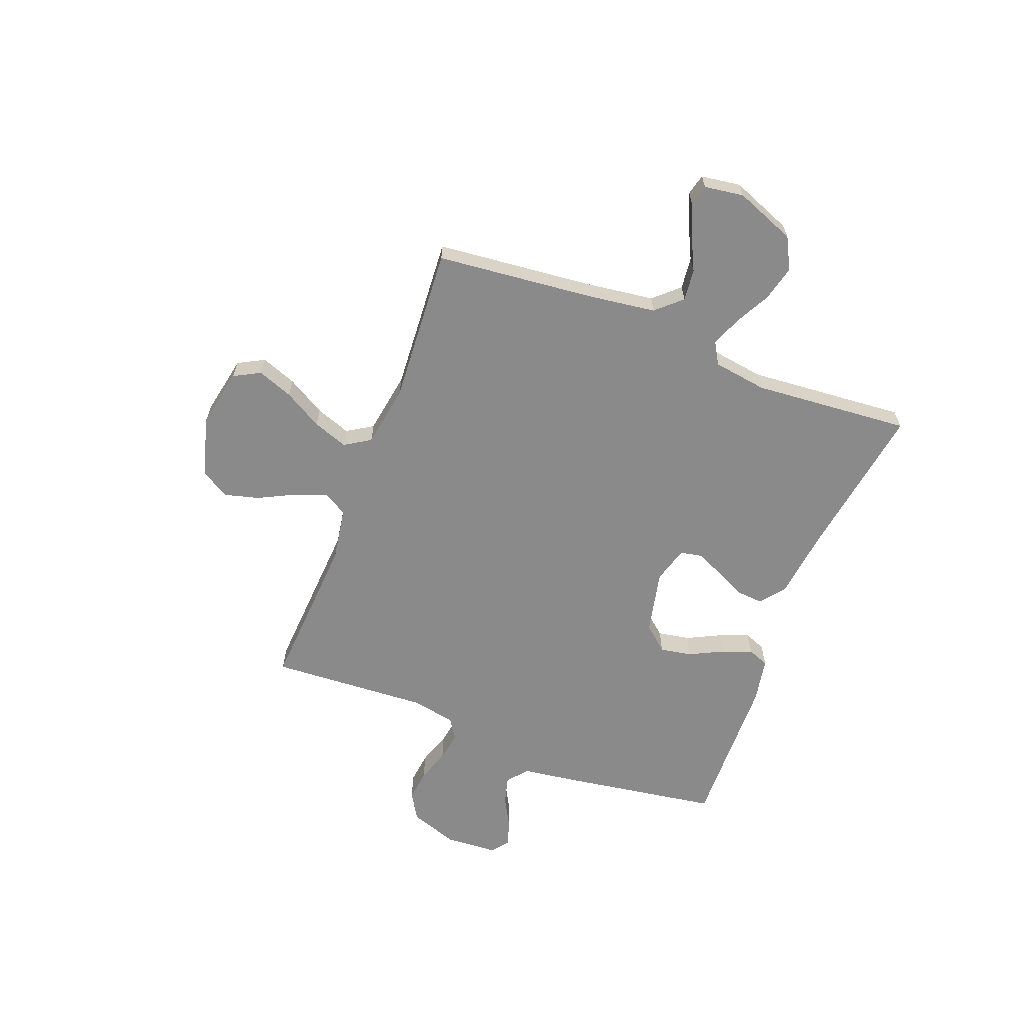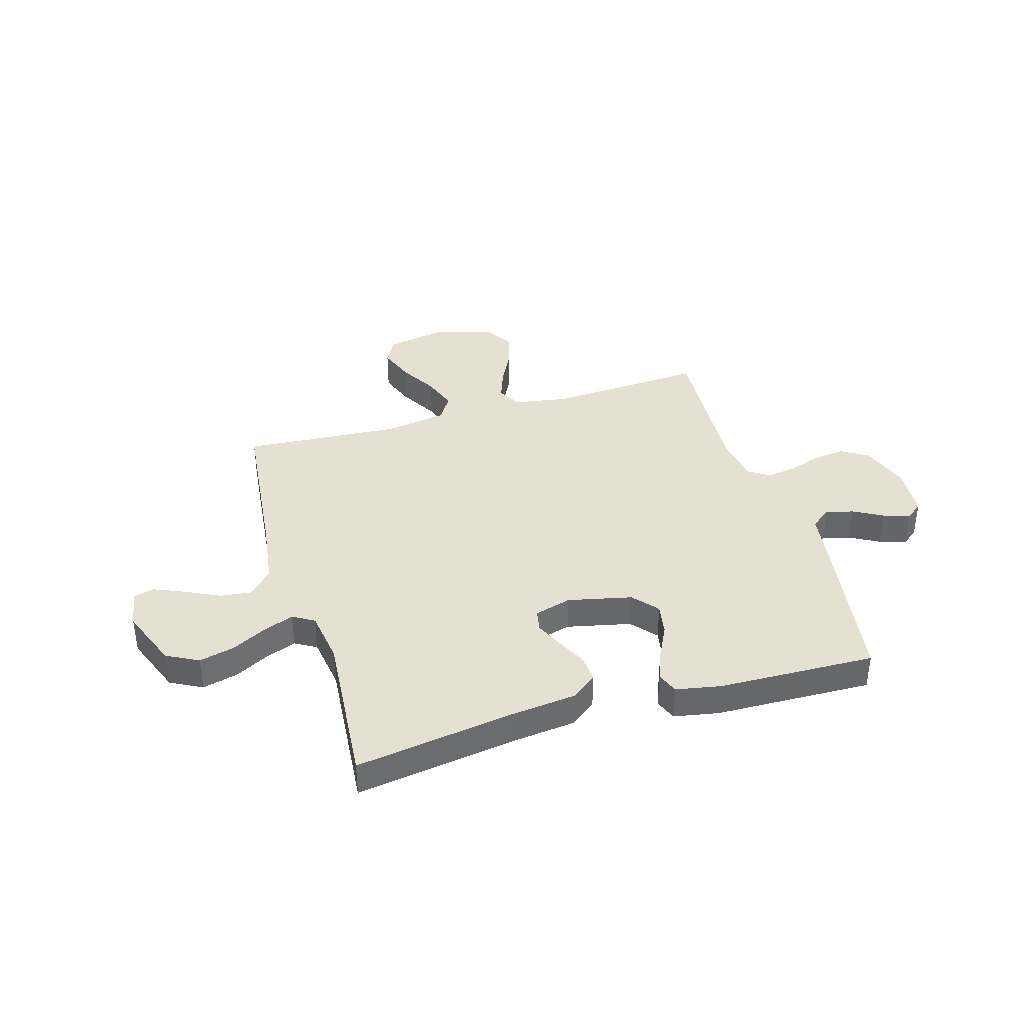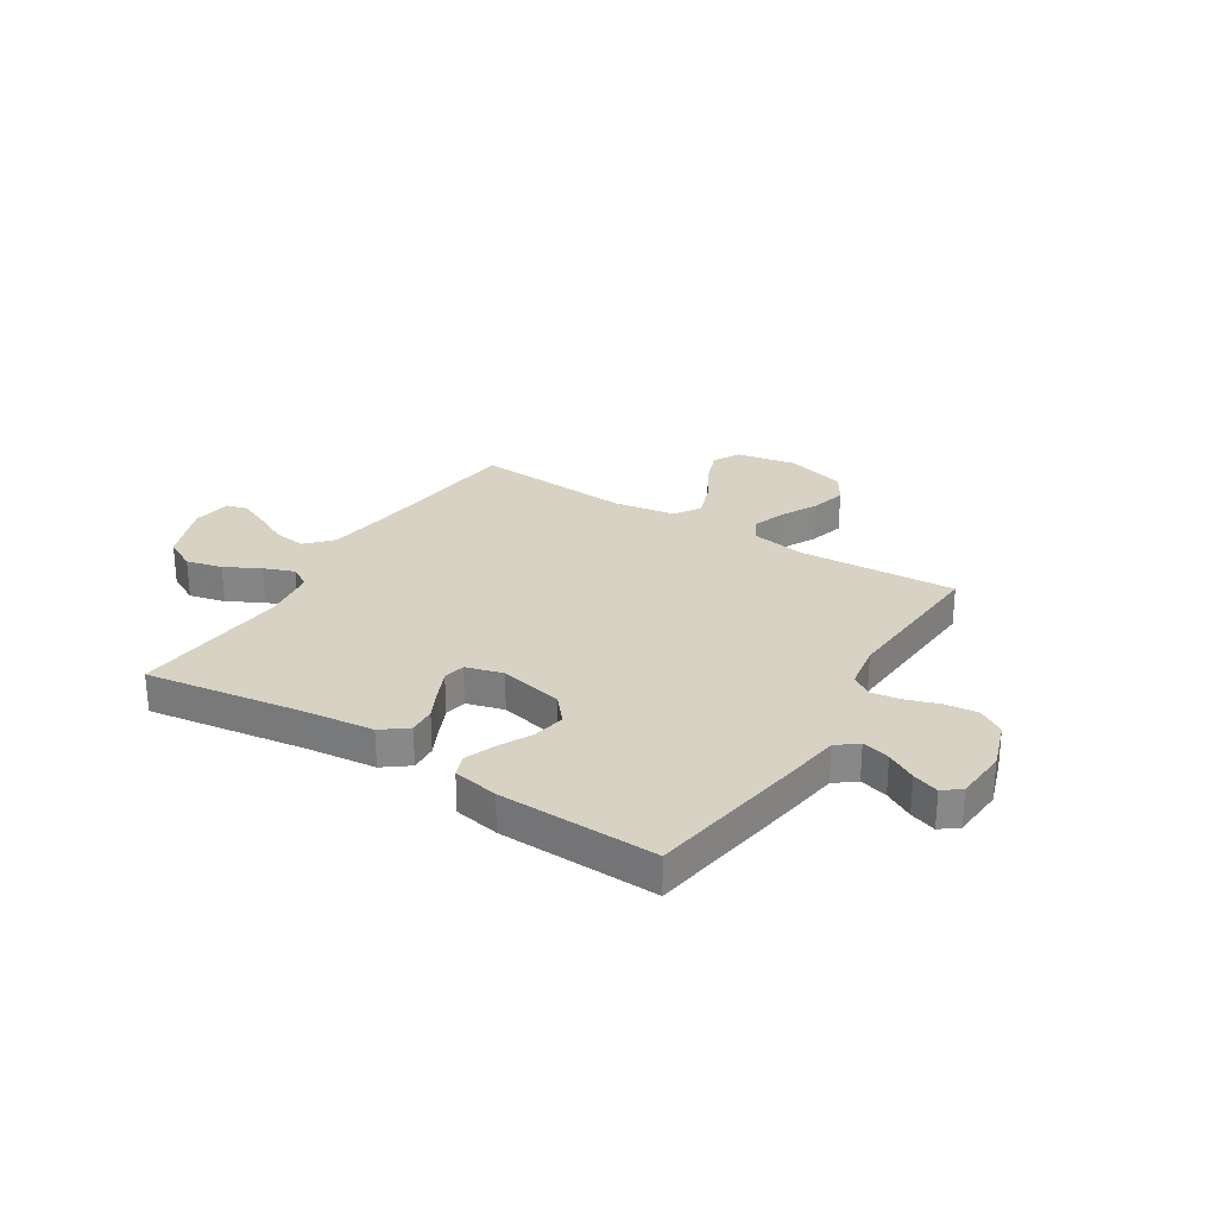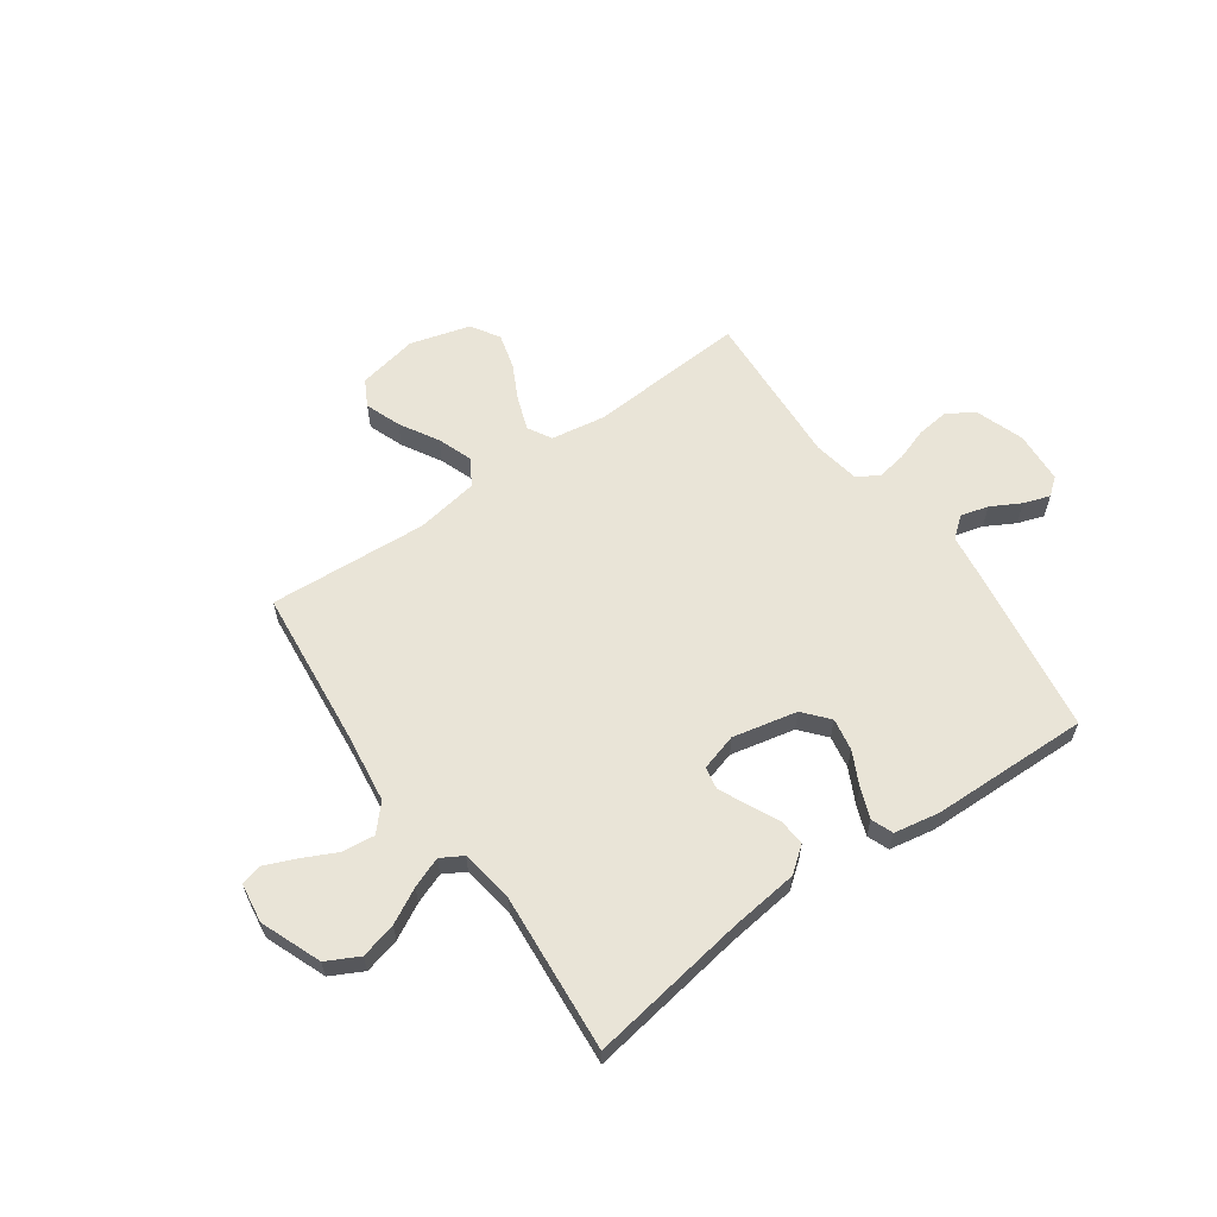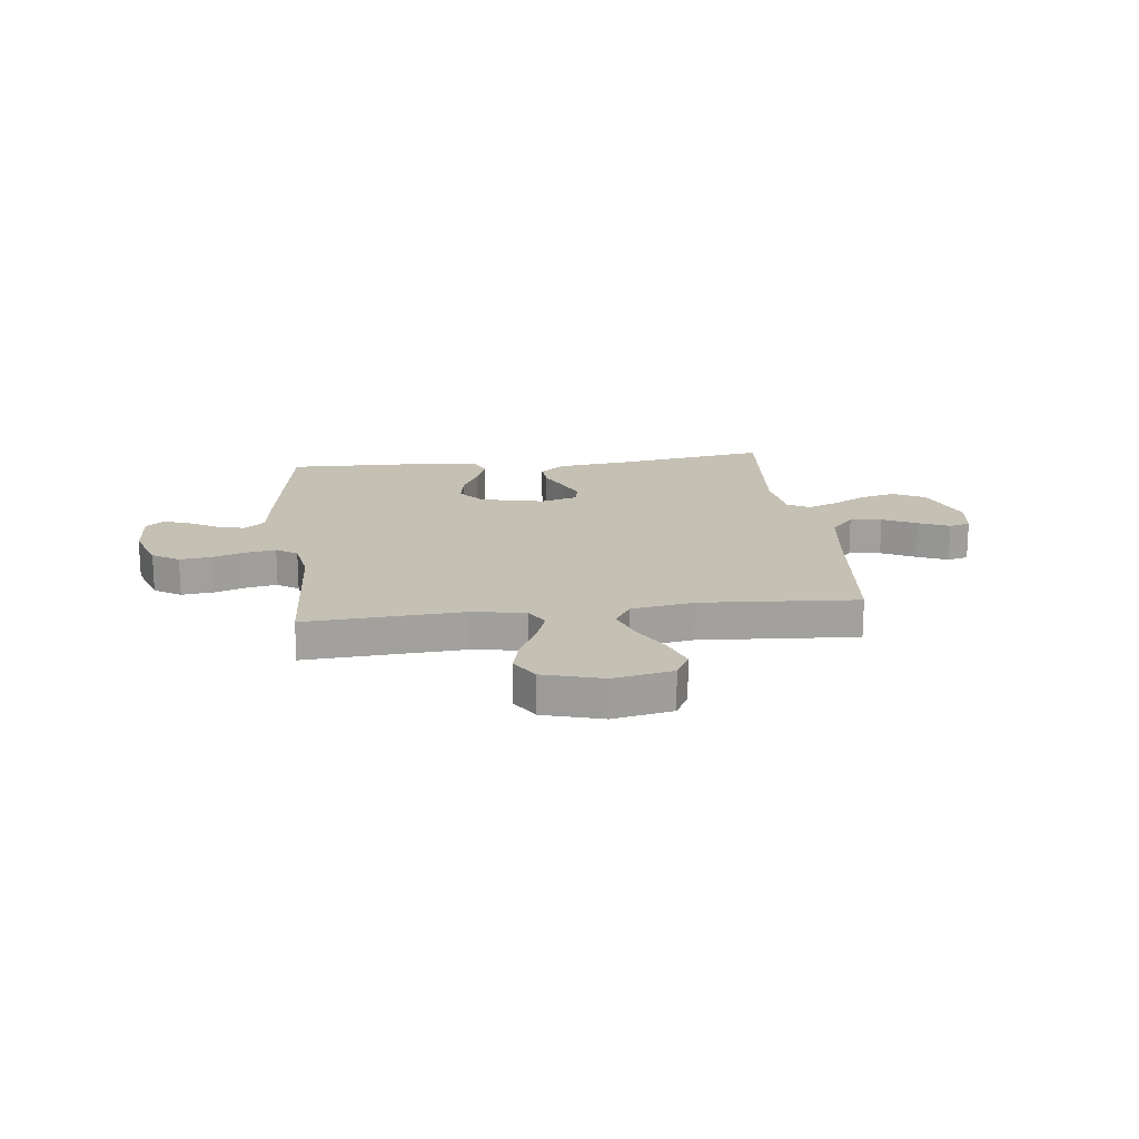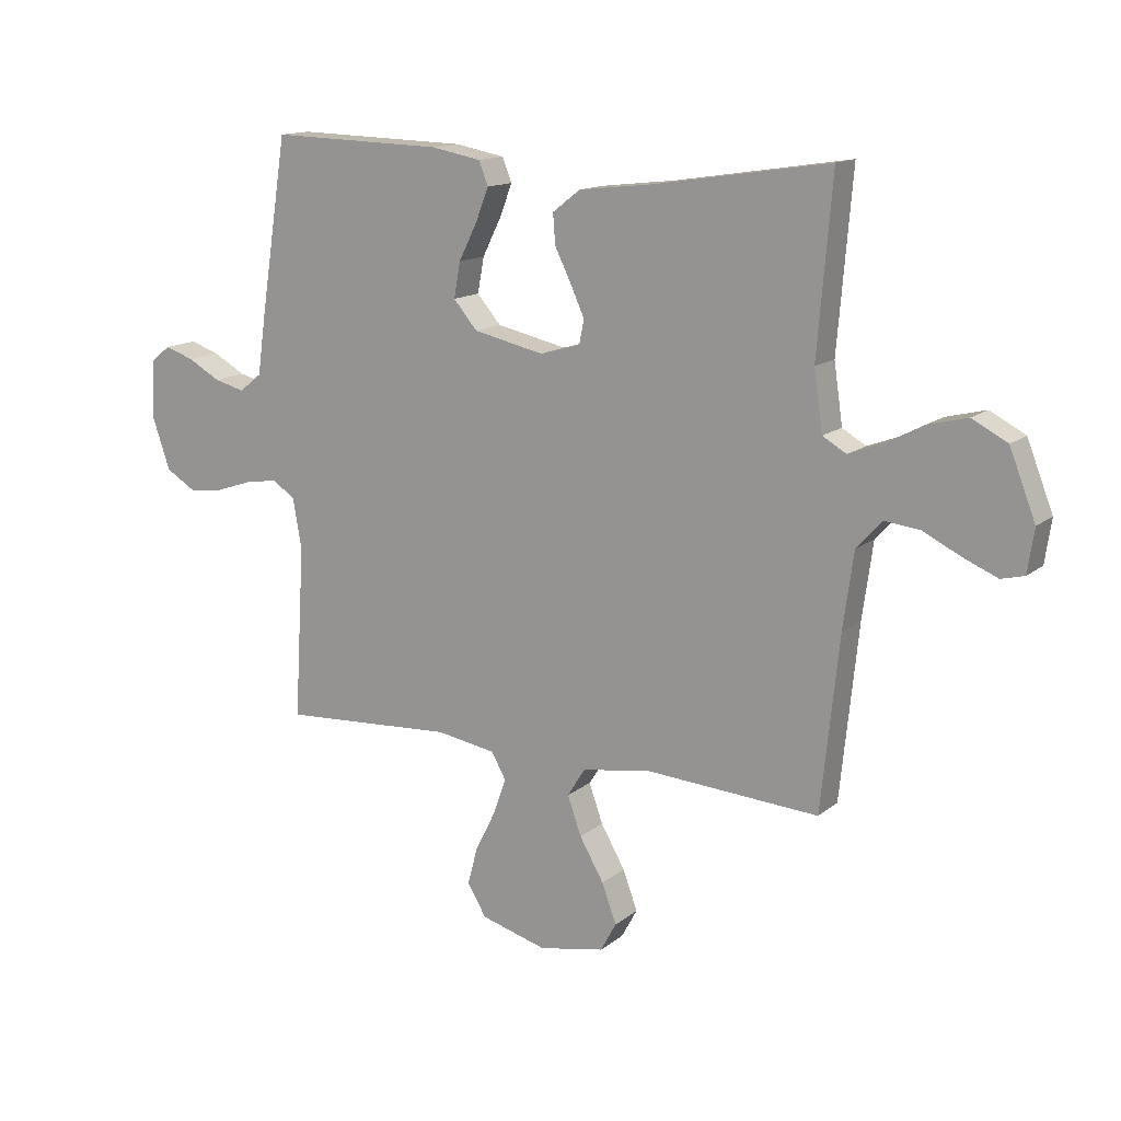
<metadata>
{"format":"obj","ext":"obj","renderer":"f3d","projection":"perspective","resolution":1024,"background":"white","views":[{"elev":-63.5,"azim":-111.1,"up":"+Y"},{"elev":38.3,"azim":-16.4,"up":"+Y"},{"elev":27.7,"azim":32.4,"up":"+Y"},{"elev":61.0,"azim":-35.4,"up":"+Y"},{"elev":18.3,"azim":173.3,"up":"+Y"},{"elev":14.1,"azim":-148.9,"up":"+Z"}]}
</metadata>
<code>
v 0.5 0.07 -0.5
v 0.2 0.07 -0.482
v 0.097 0.07 -0.499
v 0.072 0.07 -0.544
v 0.094 0.07 -0.606
v 0.129 0.07 -0.675
v 0.147 0.07 -0.742
v 0.114 0.07 -0.796
v 0 0.07 -0.828
v -0.114 0.07 -0.806
v -0.141 0.07 -0.756
v -0.116 0.07 -0.688
v -0.074 0.07 -0.615
v -0.05 0.07 -0.548
v -0.081 0.07 -0.499
v -0.2 0.07 -0.48
v -0.5 0.07 -0.5
v -0.531 0.07 -0.2
v -0.549 0.07 -0.069
v -0.593 0.07 -0.021
v -0.654 0.07 -0.028
v -0.719 0.07 -0.06
v -0.778 0.07 -0.085
v -0.818 0.07 -0.075
v -0.829 0.07 0
v -0.784 0.07 0.115
v -0.723 0.07 0.147
v -0.655 0.07 0.13
v -0.589 0.07 0.095
v -0.531 0.07 0.073
v -0.49 0.07 0.097
v -0.475 0.07 0.2
v -0.5 0.07 0.5
v -0.2 0.07 0.454
v -0.07 0.07 0.439
v -0.022 0.07 0.402
v -0.026 0.07 0.35
v -0.054 0.07 0.293
v -0.078 0.07 0.24
v -0.07 0.07 0.198
v 0 0.07 0.178
v 0.122 0.07 0.205
v 0.163 0.07 0.253
v 0.152 0.07 0.314
v 0.12 0.07 0.378
v 0.098 0.07 0.435
v 0.114 0.07 0.476
v 0.2 0.07 0.492
v 0.5 0.07 0.5
v 0.547 0.07 0.2
v 0.562 0.07 0.094
v 0.601 0.07 0.063
v 0.654 0.07 0.077
v 0.71 0.07 0.108
v 0.76 0.07 0.125
v 0.793 0.07 0.099
v 0.8 0.07 0
v 0.768 0.07 -0.093
v 0.717 0.07 -0.124
v 0.656 0.07 -0.117
v 0.593 0.07 -0.096
v 0.537 0.07 -0.087
v 0.497 0.07 -0.113
v 0.482 0.07 -0.2
v 0.5 0 -0.5
v 0.2 0 -0.482
v 0.097 0 -0.499
v 0.072 0 -0.544
v 0.094 0 -0.606
v 0.129 0 -0.675
v 0.147 0 -0.742
v 0.114 0 -0.796
v 0 0 -0.828
v -0.114 0 -0.806
v -0.141 0 -0.756
v -0.116 0 -0.688
v -0.074 0 -0.615
v -0.05 0 -0.548
v -0.081 0 -0.499
v -0.2 0 -0.48
v -0.5 0 -0.5
v -0.531 0 -0.2
v -0.549 0 -0.069
v -0.593 0 -0.021
v -0.654 0 -0.028
v -0.719 0 -0.06
v -0.778 0 -0.085
v -0.818 0 -0.075
v -0.829 0 0
v -0.784 0 0.115
v -0.723 0 0.147
v -0.655 0 0.13
v -0.589 0 0.095
v -0.531 0 0.073
v -0.49 0 0.097
v -0.475 0 0.2
v -0.5 0 0.5
v -0.2 0 0.454
v -0.07 0 0.439
v -0.022 0 0.402
v -0.026 0 0.35
v -0.054 0 0.293
v -0.078 0 0.24
v -0.07 0 0.198
v 0 0 0.178
v 0.122 0 0.205
v 0.163 0 0.253
v 0.152 0 0.314
v 0.12 0 0.378
v 0.098 0 0.435
v 0.114 0 0.476
v 0.2 0 0.492
v 0.5 0 0.5
v 0.547 0 0.2
v 0.562 0 0.094
v 0.601 0 0.063
v 0.654 0 0.077
v 0.71 0 0.108
v 0.76 0 0.125
v 0.793 0 0.099
v 0.8 0 0
v 0.768 0 -0.093
v 0.717 0 -0.124
v 0.656 0 -0.117
v 0.593 0 -0.096
v 0.537 0 -0.087
v 0.497 0 -0.113
v 0.482 0 -0.2
f 59 60 61
f 58 59 61
f 57 58 61
f 56 57 61
f 55 56 61
f 54 55 61
f 53 54 61
f 52 53 61 62
f 51 52 62 63
f 50 51 63
f 49 50 63
f 48 49 63
f 47 48 63
f 46 47 63
f 45 46 63
f 44 45 63
f 36 37 38
f 35 36 38
f 34 35 38
f 34 38 39
f 33 34 39
f 32 33 39
f 31 32 39 40
f 27 28 29
f 26 27 29
f 25 26 29
f 24 25 29
f 23 24 29
f 22 23 29
f 21 22 29
f 20 21 29 30
f 31 40 41
f 30 31 41
f 20 30 41
f 19 20 41
f 11 12 13
f 10 11 13
f 9 10 13
f 8 9 13
f 7 8 13
f 6 7 13
f 5 6 13
f 4 5 13 14
f 3 4 14 15
f 64 1 2
f 3 15 16
f 2 3 16
f 64 2 16
f 43 44 63 64
f 18 19 41 42
f 17 18 42
f 16 17 42
f 64 16 42
f 42 43 64
f 125 124 123
f 125 123 122
f 125 122 121
f 125 121 120
f 125 120 119
f 125 119 118
f 125 118 117
f 126 125 117 116
f 127 126 116 115
f 127 115 114
f 127 114 113
f 127 113 112
f 127 112 111
f 127 111 110
f 127 110 109
f 127 109 108
f 102 101 100
f 102 100 99
f 102 99 98
f 103 102 98
f 103 98 97
f 103 97 96
f 104 103 96 95
f 93 92 91
f 93 91 90
f 93 90 89
f 93 89 88
f 93 88 87
f 93 87 86
f 93 86 85
f 94 93 85 84
f 105 104 95
f 105 95 94
f 105 94 84
f 105 84 83
f 77 76 75
f 77 75 74
f 77 74 73
f 77 73 72
f 77 72 71
f 77 71 70
f 77 70 69
f 78 77 69 68
f 79 78 68 67
f 66 65 128
f 80 79 67
f 80 67 66
f 80 66 128
f 128 127 108 107
f 106 105 83 82
f 106 82 81
f 106 81 80
f 106 80 128
f 128 107 106
f 1 65 66 2
f 2 66 67 3
f 3 67 68 4
f 4 68 69 5
f 5 69 70 6
f 6 70 71 7
f 7 71 72 8
f 8 72 73 9
f 9 73 74 10
f 10 74 75 11
f 11 75 76 12
f 12 76 77 13
f 13 77 78 14
f 14 78 79 15
f 15 79 80 16
f 16 80 81 17
f 17 81 82 18
f 18 82 83 19
f 19 83 84 20
f 20 84 85 21
f 21 85 86 22
f 22 86 87 23
f 23 87 88 24
f 24 88 89 25
f 25 89 90 26
f 26 90 91 27
f 27 91 92 28
f 28 92 93 29
f 29 93 94 30
f 30 94 95 31
f 31 95 96 32
f 32 96 97 33
f 33 97 98 34
f 34 98 99 35
f 35 99 100 36
f 36 100 101 37
f 37 101 102 38
f 38 102 103 39
f 39 103 104 40
f 40 104 105 41
f 41 105 106 42
f 42 106 107 43
f 43 107 108 44
f 44 108 109 45
f 45 109 110 46
f 46 110 111 47
f 47 111 112 48
f 48 112 113 49
f 49 113 114 50
f 50 114 115 51
f 51 115 116 52
f 52 116 117 53
f 53 117 118 54
f 54 118 119 55
f 55 119 120 56
f 56 120 121 57
f 57 121 122 58
f 58 122 123 59
f 59 123 124 60
f 60 124 125 61
f 61 125 126 62
f 62 126 127 63
f 63 127 128 64
f 64 128 65 1

</code>
